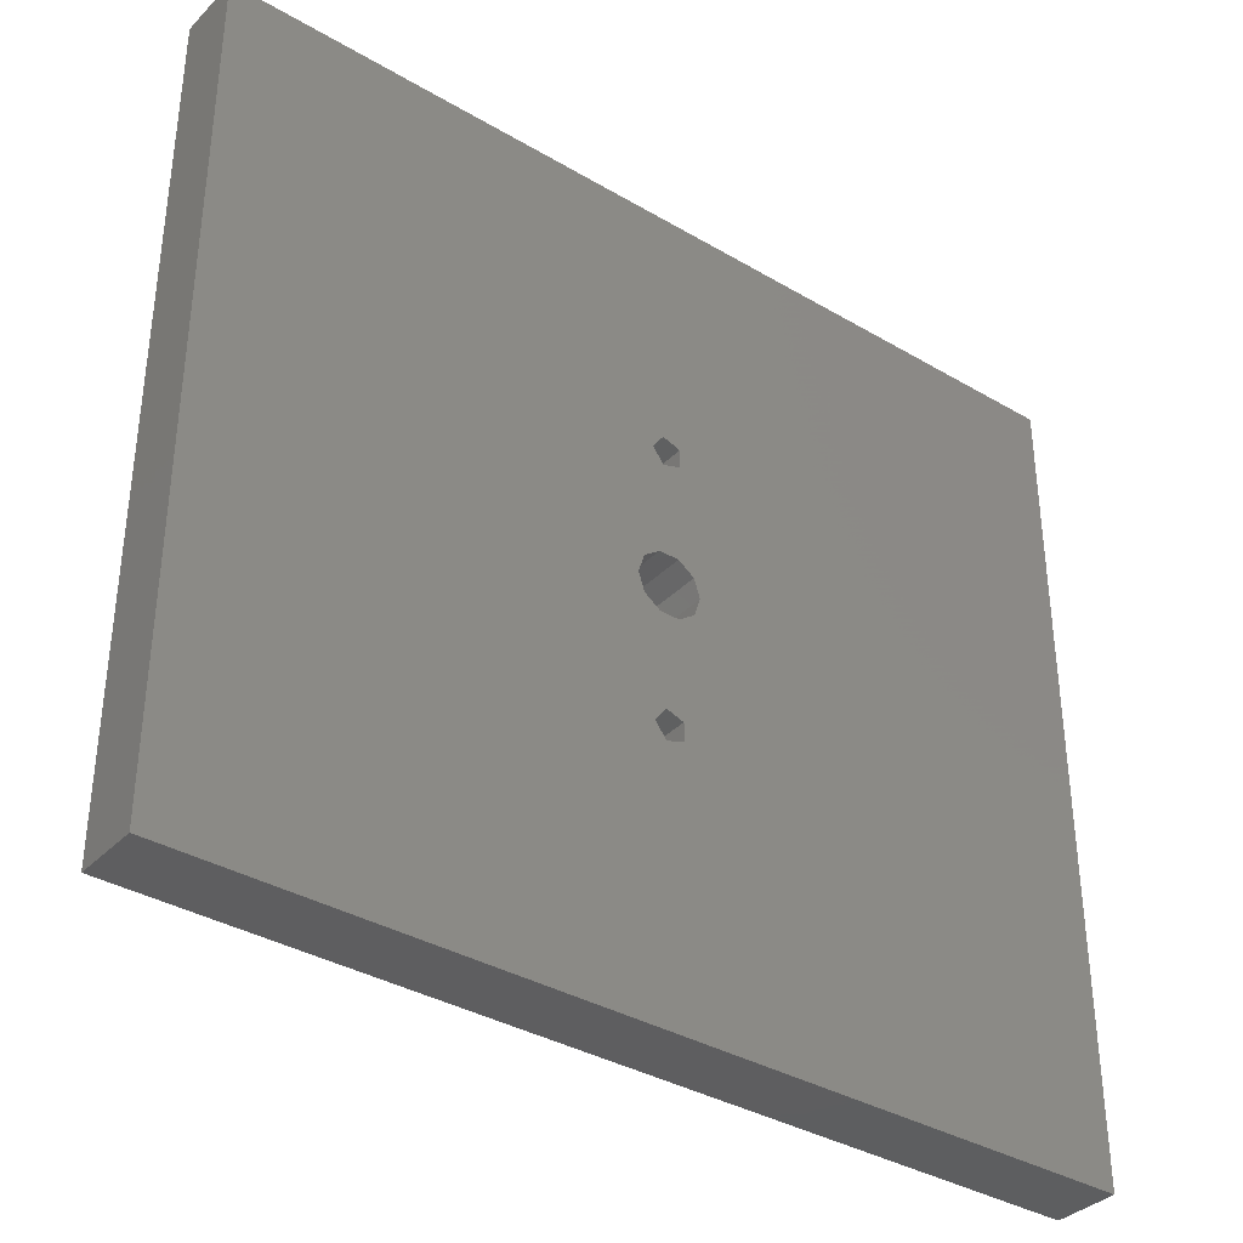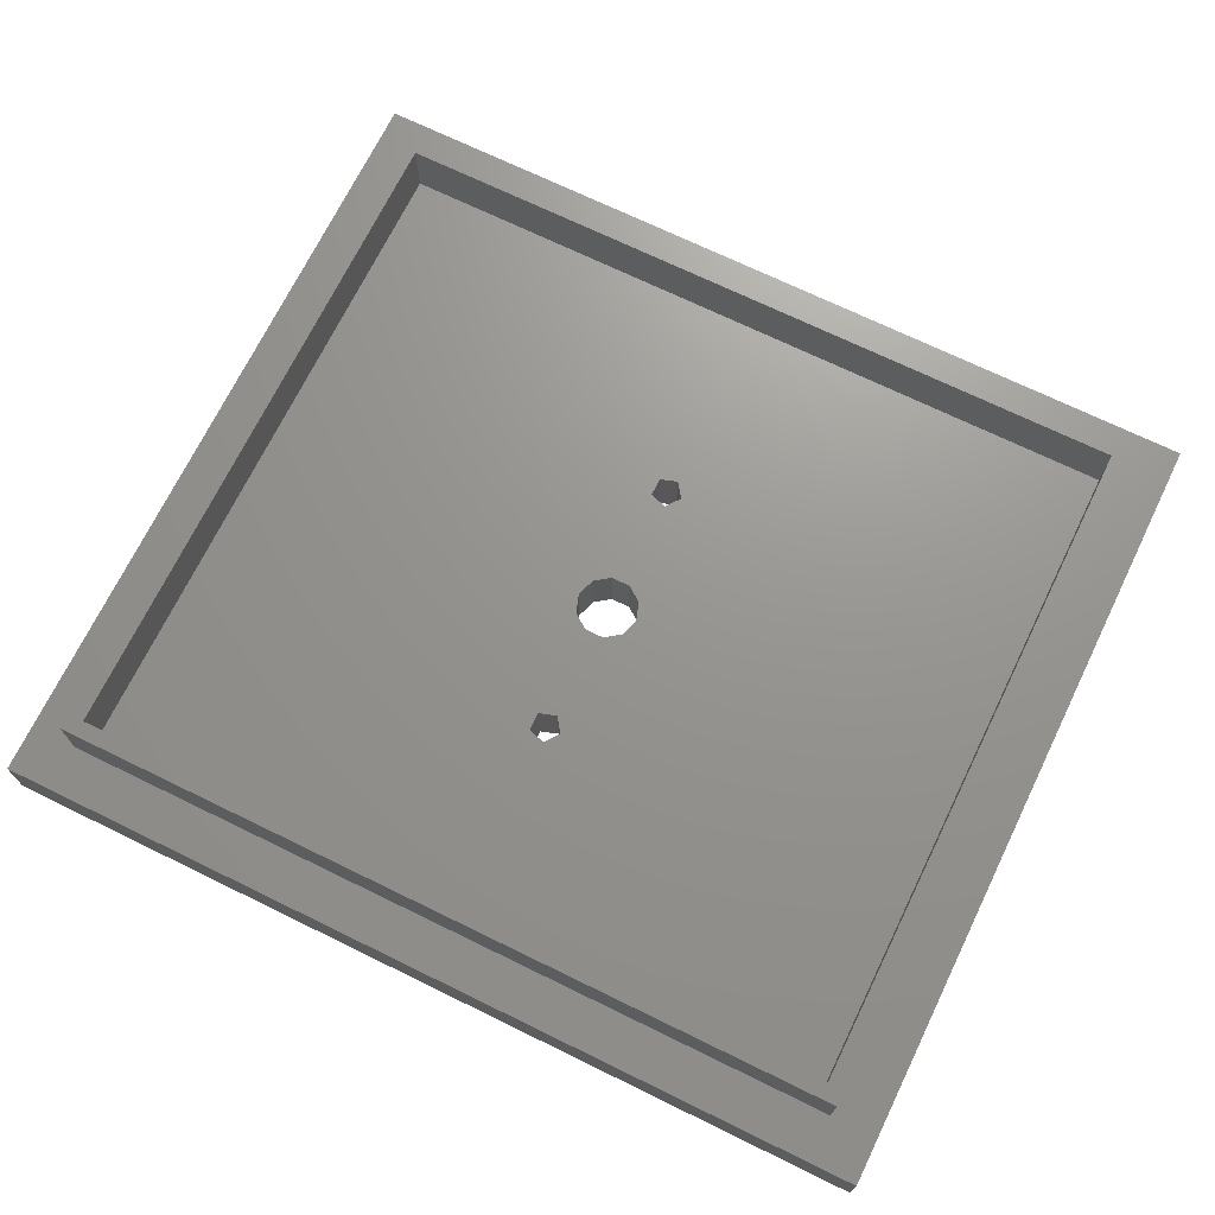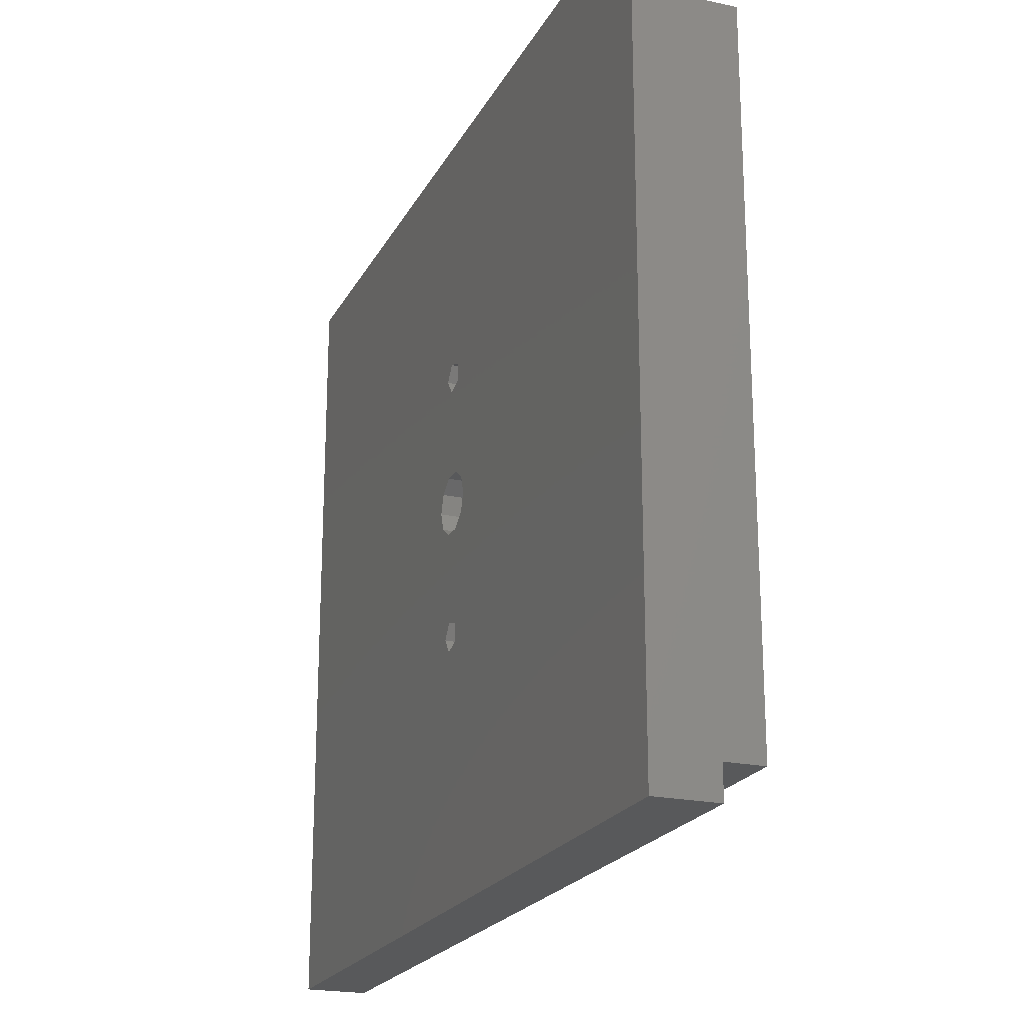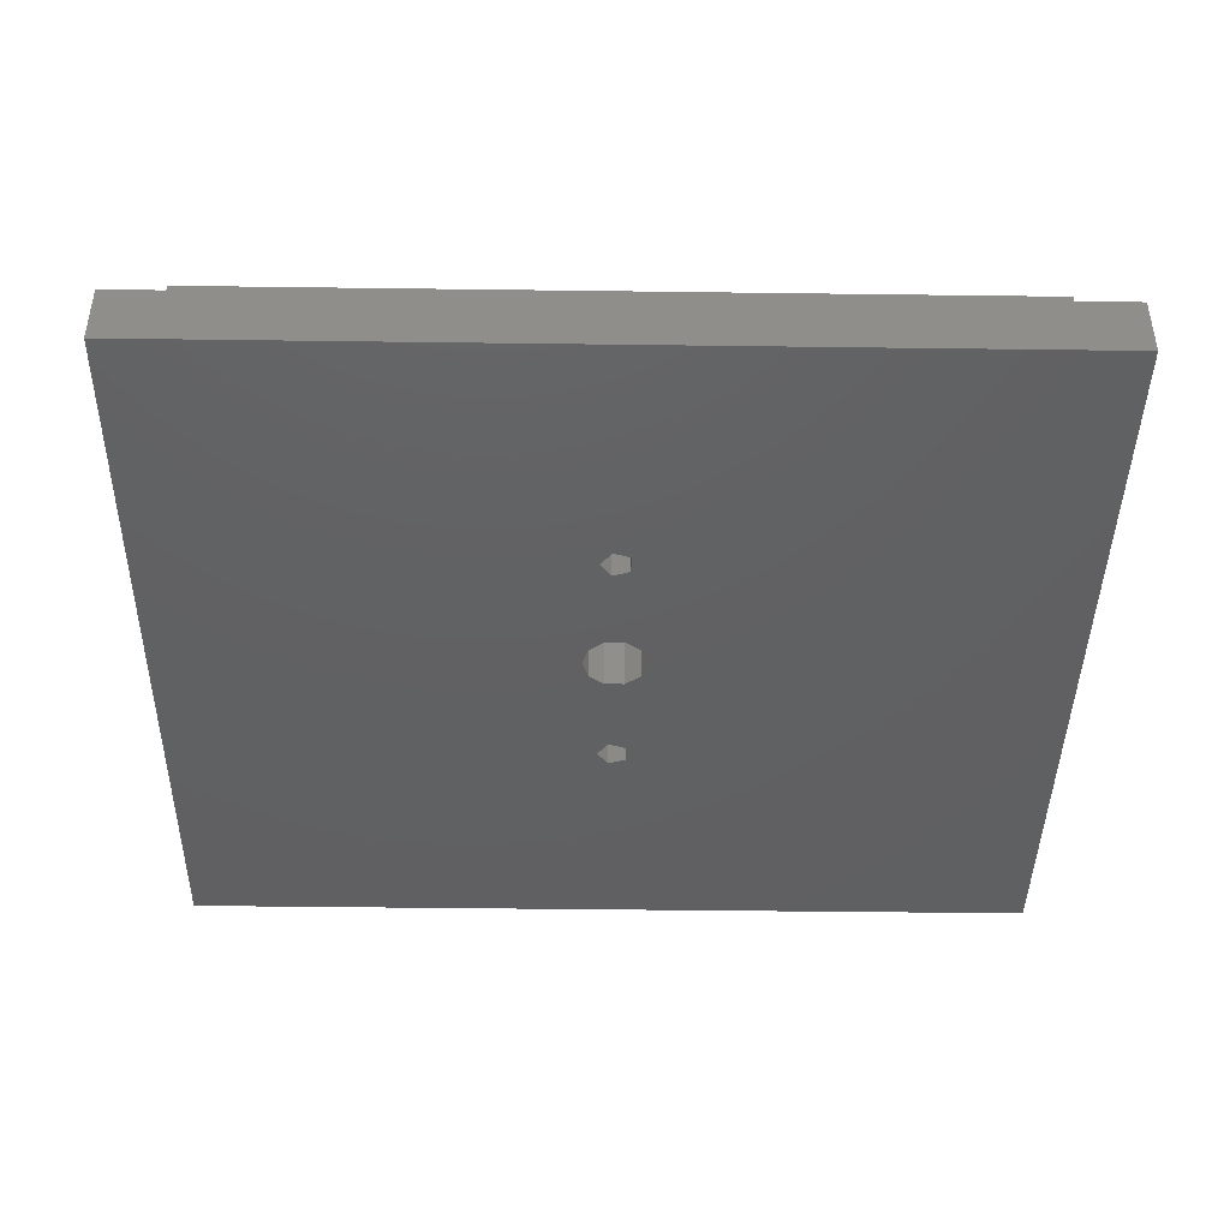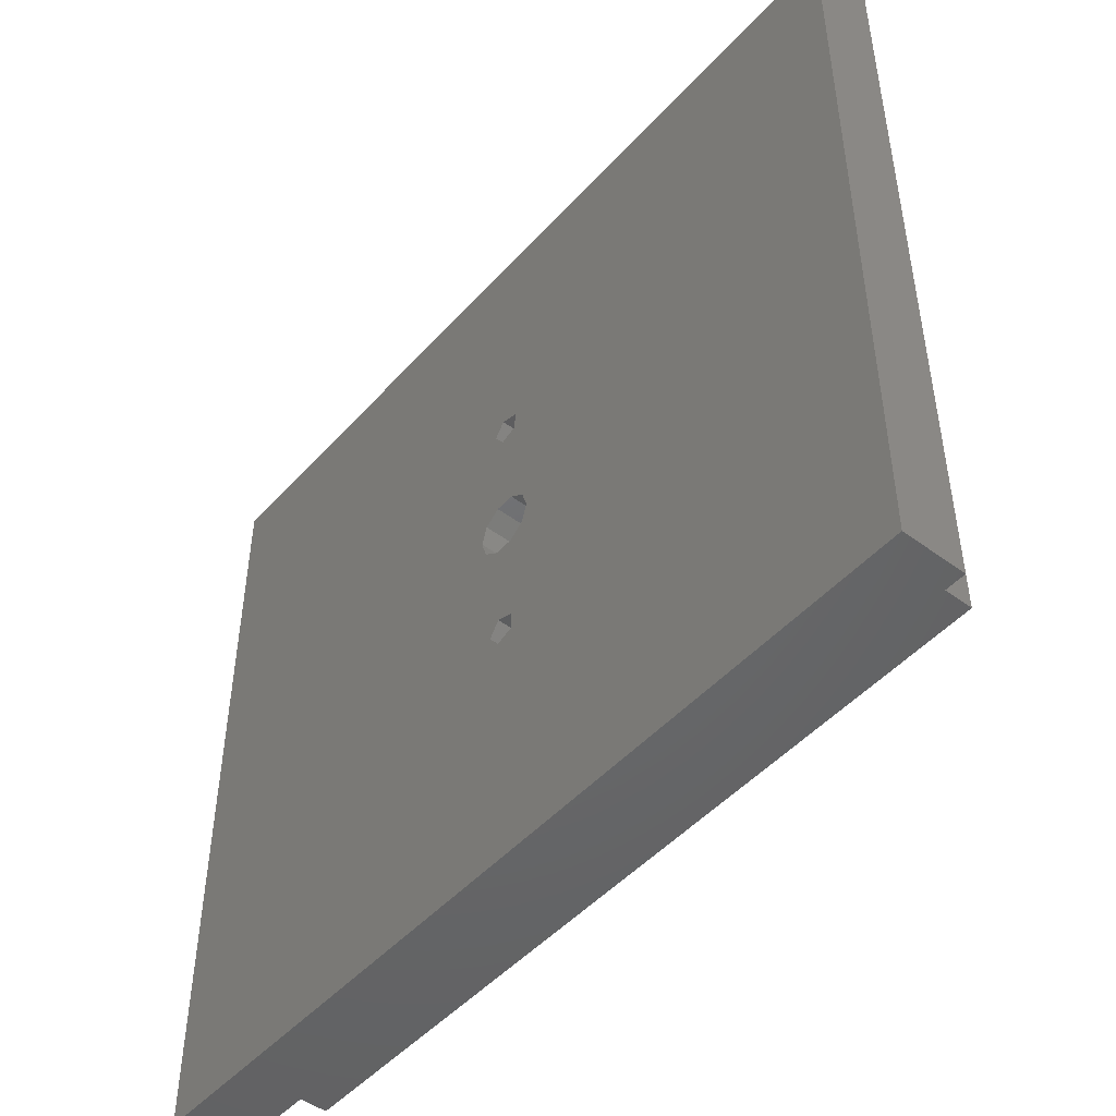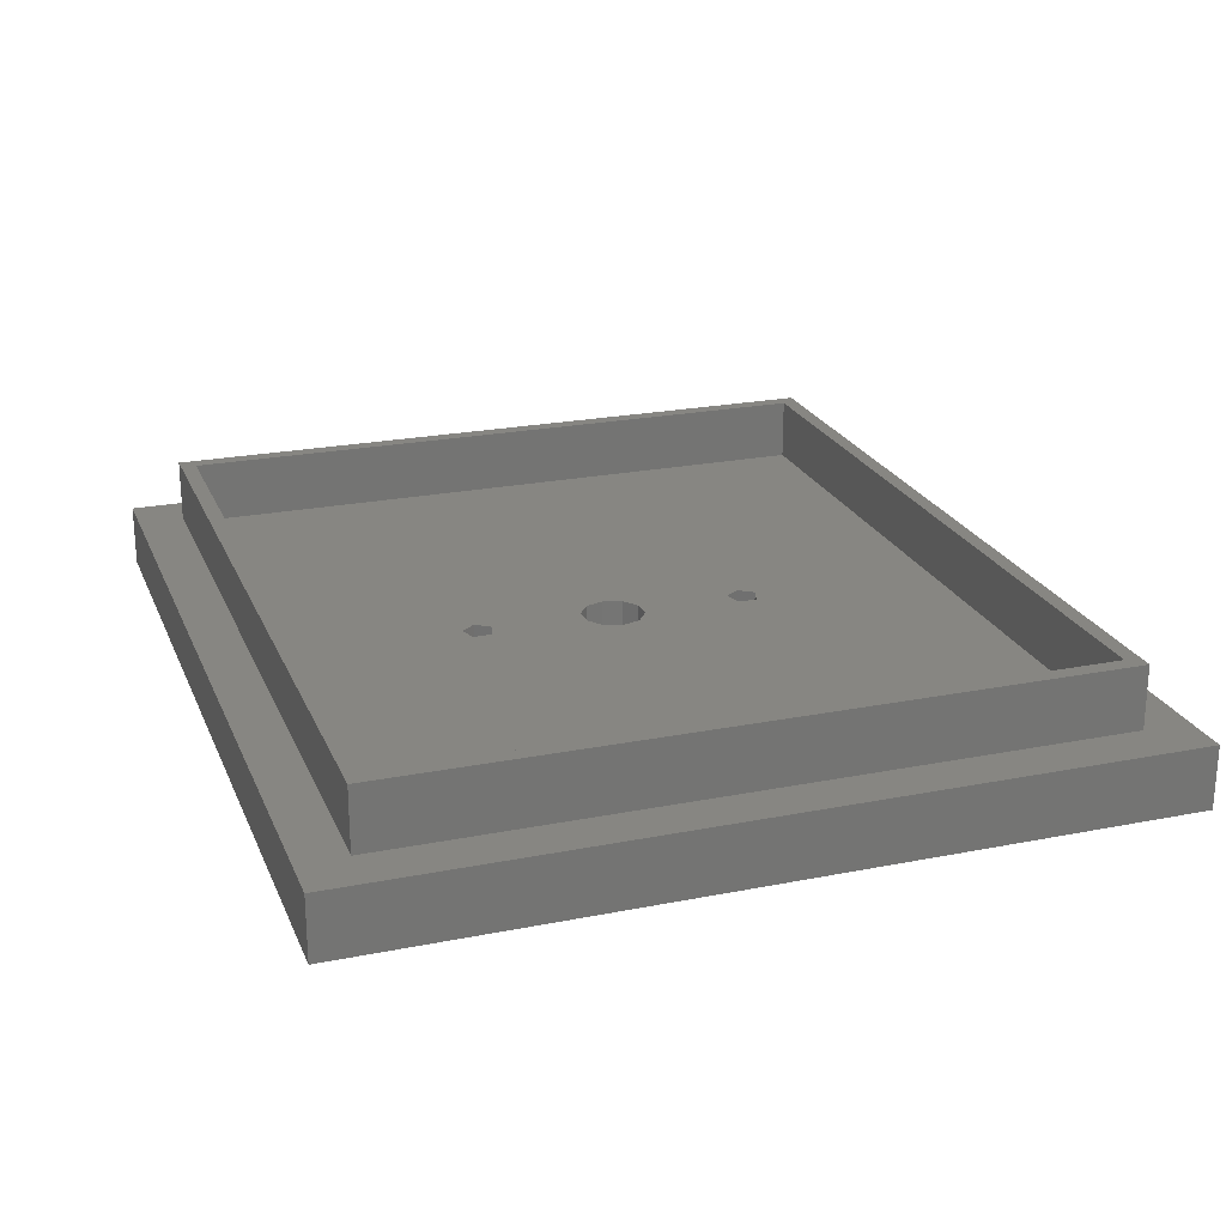
<metadata>
{"format":"stl","ext":"stl","renderer":"f3d","projection":"perspective","resolution":1024,"background":"white","views":[{"elev":-35.9,"azim":142.3,"up":"+Y"},{"elev":70.7,"azim":26.0,"up":"+Z"},{"elev":-21.3,"azim":-111.2,"up":"+Y"},{"elev":-42.6,"azim":179.1,"up":"+Z"},{"elev":-48.2,"azim":-129.8,"up":"+Y"},{"elev":22.8,"azim":-108.8,"up":"+Z"}]}
</metadata>
<code>
# stl→obj: 64 verts, 136 faces
v 0 0 0
v 0 0 6
v 0 76.5 0
v 0 76.5 6
v 85.3 0 0
v 85.3 0 6
v 41.44 52.13 0
v 85.3 76.5 0
v 39.65 38.25 0
v 44.15 25.25 0
v 43.11 23.82 0
v 40.22 36.49 0
v 41.72 35.4 0
v 43.58 35.4 0
v 45.08 36.49 0
v 41.72 41.1 0
v 43.58 41.1 0
v 40.22 40.01 0
v 45.65 38.25 0
v 45.08 40.01 0
v 41.44 26.13 0
v 41.44 24.37 0
v 43.11 26.68 0
v 43.11 49.82 0
v 41.44 50.37 0
v 43.11 52.68 0
v 44.15 51.25 0
v 85.3 76.5 6
v 4.5 4.5 6
v 4.5 72 6
v 80.8 72 6
v 80.8 4.5 6
v 40.22 40.01 6
v 39.65 38.25 6
v 40.22 36.49 6
v 41.72 41.1 6
v 43.58 41.1 6
v 45.08 40.01 6
v 45.65 38.25 6
v 45.08 36.49 6
v 43.58 35.4 6
v 41.72 35.4 6
v 43.11 26.68 6
v 41.44 26.13 6
v 41.44 24.37 6
v 44.15 25.25 6
v 43.11 23.82 6
v 43.11 52.68 6
v 41.44 52.13 6
v 41.44 50.37 6
v 44.15 51.25 6
v 43.11 49.82 6
v 4.5 4.5 12
v 4.5 72 12
v 80.8 4.5 12
v 80.8 72 12
v 6 6 6
v 79.3 6 6
v 6 70.5 6
v 79.3 70.5 6
v 6 6 12
v 6 70.5 12
v 79.3 70.5 12
v 79.3 6 12
f 1 2 3
f 3 2 4
f 2 1 5
f 6 2 5
f 7 3 8
f 1 3 9
f 10 5 11
f 1 9 12
f 10 12 5
f 12 13 5
f 14 5 13
f 15 5 14
f 16 3 17
f 5 15 8
f 18 3 16
f 15 19 8
f 17 3 20
f 19 20 8
f 1 12 21
f 1 21 22
f 1 22 5
f 22 11 5
f 23 12 10
f 24 20 25
f 21 12 23
f 25 3 7
f 26 7 8
f 20 3 25
f 20 24 8
f 24 27 8
f 27 26 8
f 9 3 18
f 3 4 8
f 8 4 28
f 29 2 6
f 4 2 29
f 30 31 4
f 4 29 30
f 28 31 6
f 28 4 31
f 31 32 6
f 32 29 6
f 6 5 8
f 28 6 8
f 18 33 34
f 9 18 34
f 34 35 12
f 9 34 12
f 16 36 33
f 18 16 33
f 17 37 36
f 16 17 36
f 20 38 37
f 17 20 37
f 39 38 19
f 19 38 20
f 39 19 40
f 40 19 15
f 40 15 41
f 41 15 14
f 41 14 42
f 42 14 13
f 42 13 35
f 35 13 12
f 23 43 44
f 21 23 44
f 21 44 45
f 22 21 45
f 46 43 10
f 10 43 23
f 46 10 47
f 47 10 11
f 47 11 45
f 45 11 22
f 26 48 49
f 7 26 49
f 7 49 50
f 25 7 50
f 51 48 27
f 27 48 26
f 51 27 52
f 52 27 24
f 52 24 50
f 50 24 25
f 29 53 30
f 30 53 54
f 53 29 32
f 55 53 32
f 55 32 31
f 56 55 31
f 30 54 31
f 31 54 56
f 45 57 58
f 38 39 58
f 42 35 58
f 59 57 35
f 46 47 58
f 59 35 34
f 59 34 33
f 40 41 58
f 50 59 36
f 39 40 58
f 60 36 37
f 60 38 58
f 60 37 38
f 47 45 58
f 35 57 45
f 48 51 60
f 35 45 44
f 35 43 58
f 35 44 43
f 43 46 58
f 52 50 36
f 49 59 50
f 60 59 49
f 60 49 48
f 60 51 36
f 51 52 36
f 41 42 58
f 33 36 59
f 61 53 55
f 54 53 61
f 62 63 54
f 54 61 62
f 56 63 55
f 56 54 63
f 63 64 55
f 64 61 55
f 59 62 61
f 57 59 61
f 60 63 62
f 59 60 62
f 63 60 64
f 64 60 58
f 64 58 61
f 61 58 57

</code>
